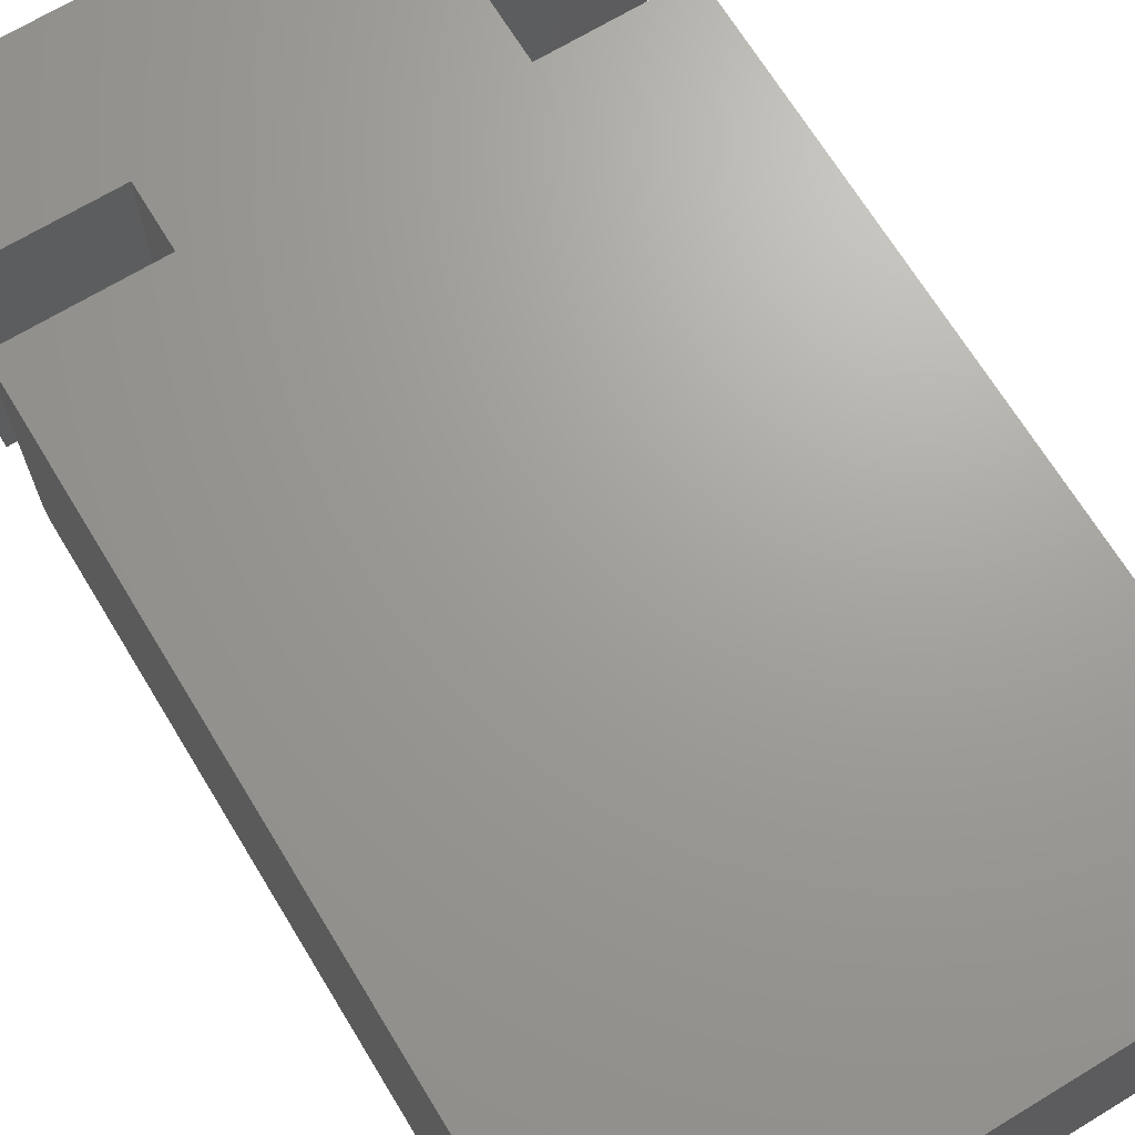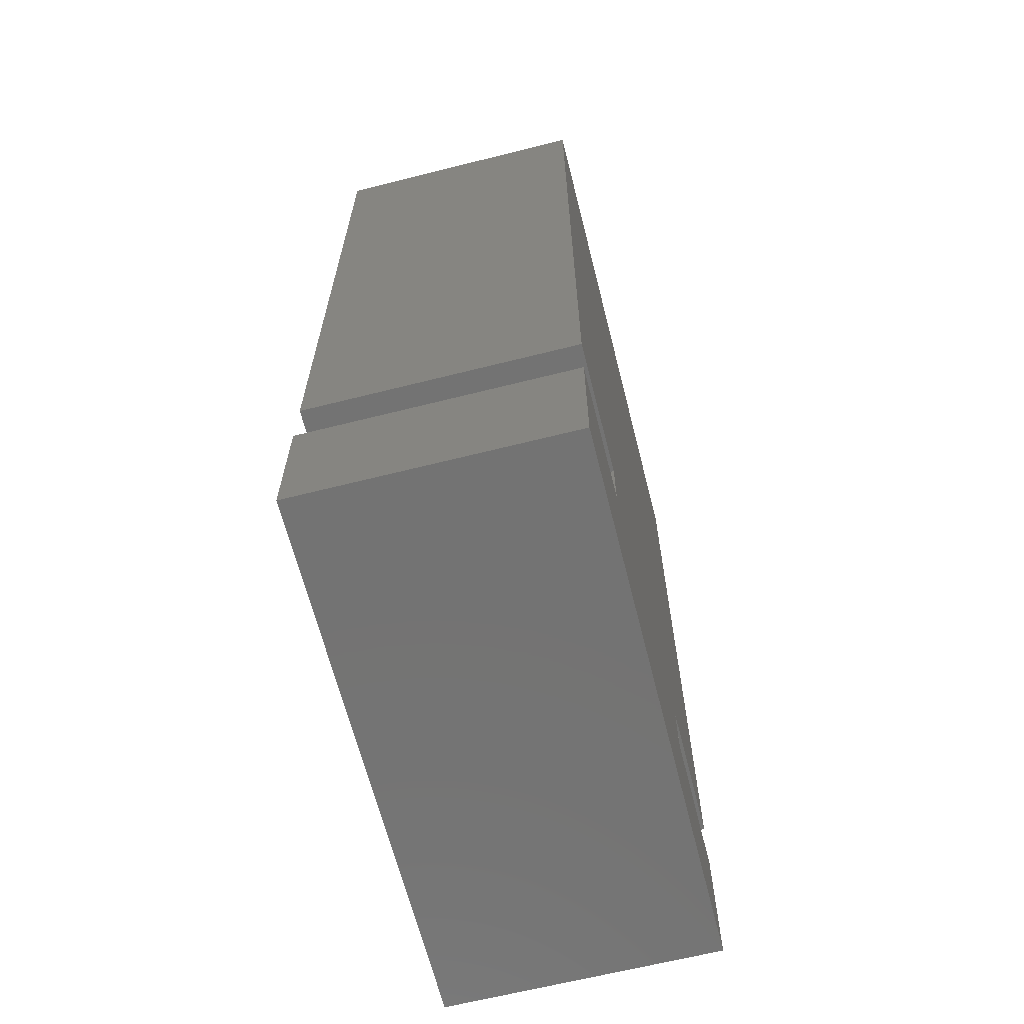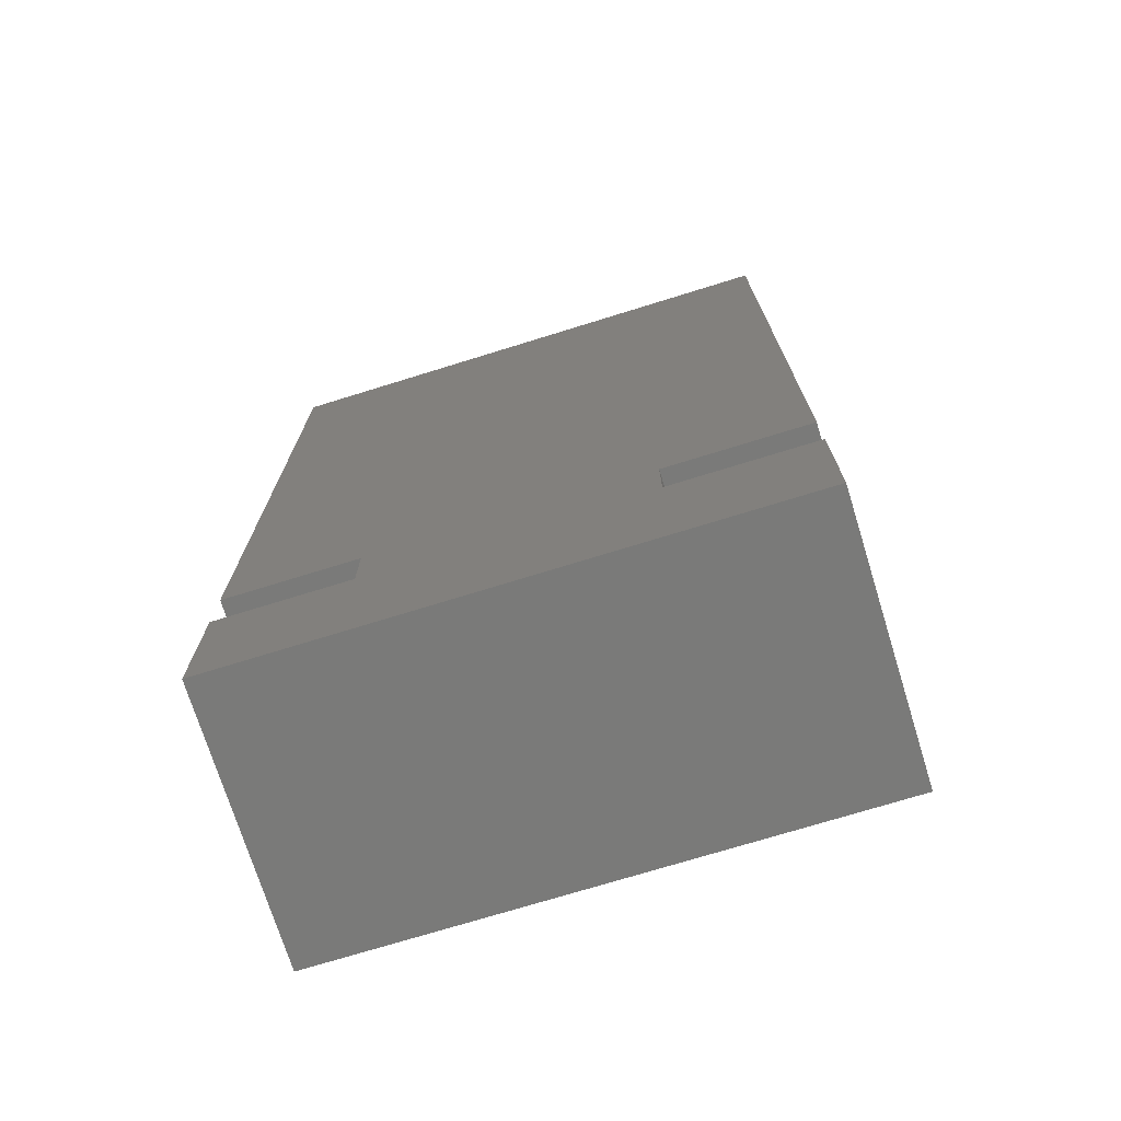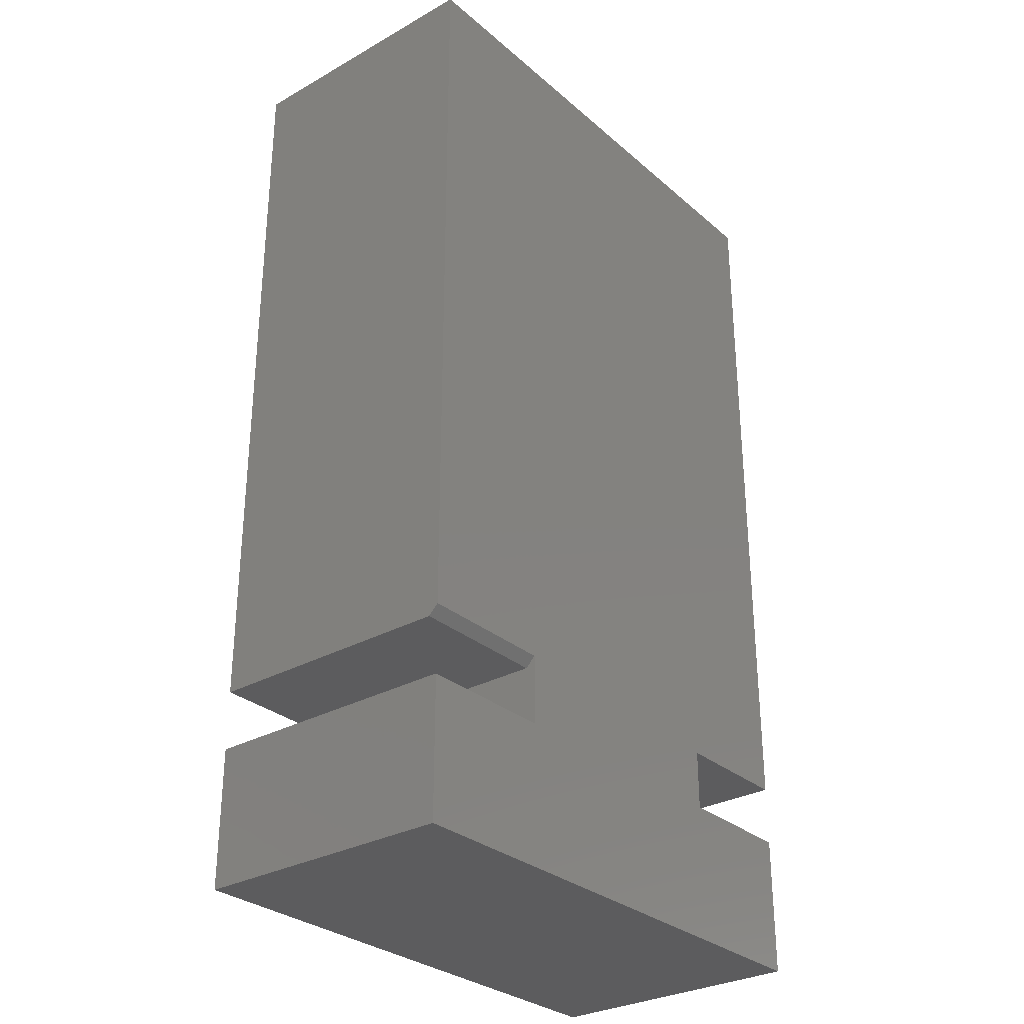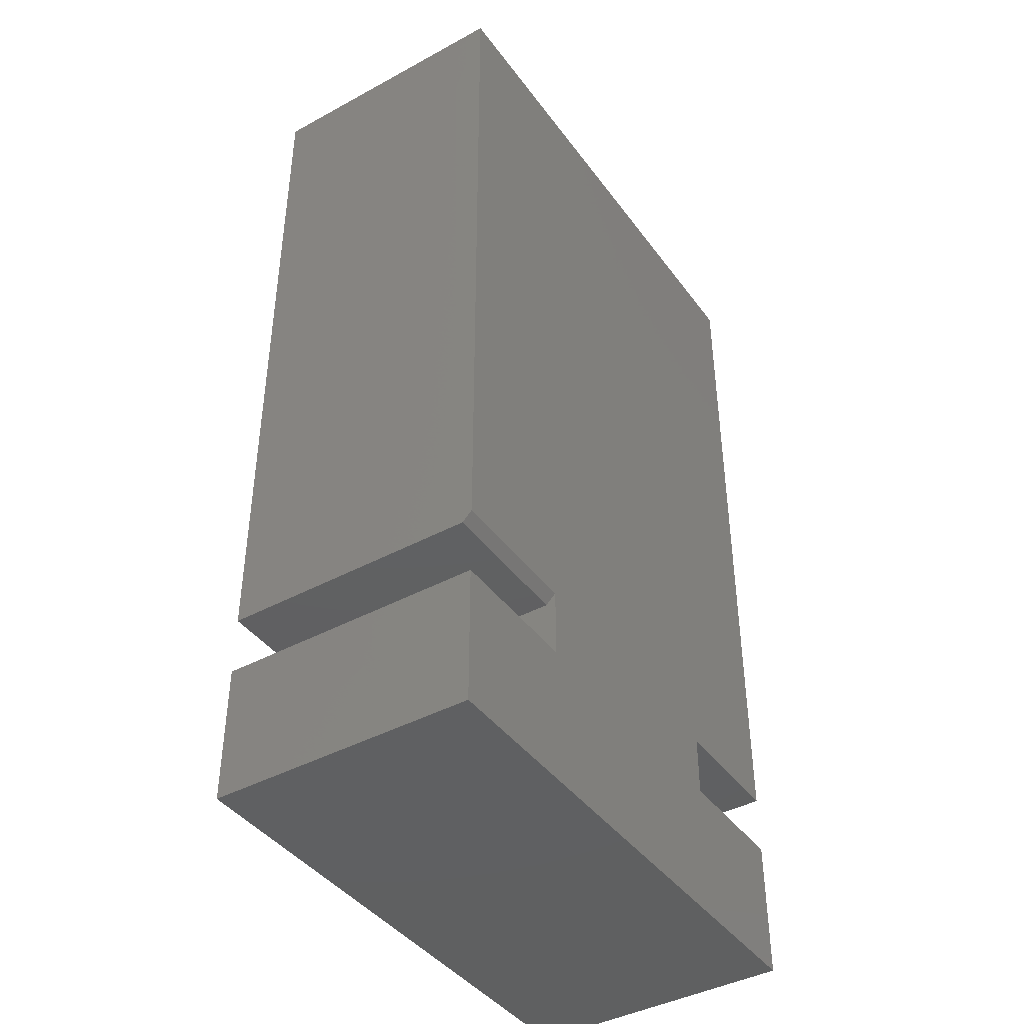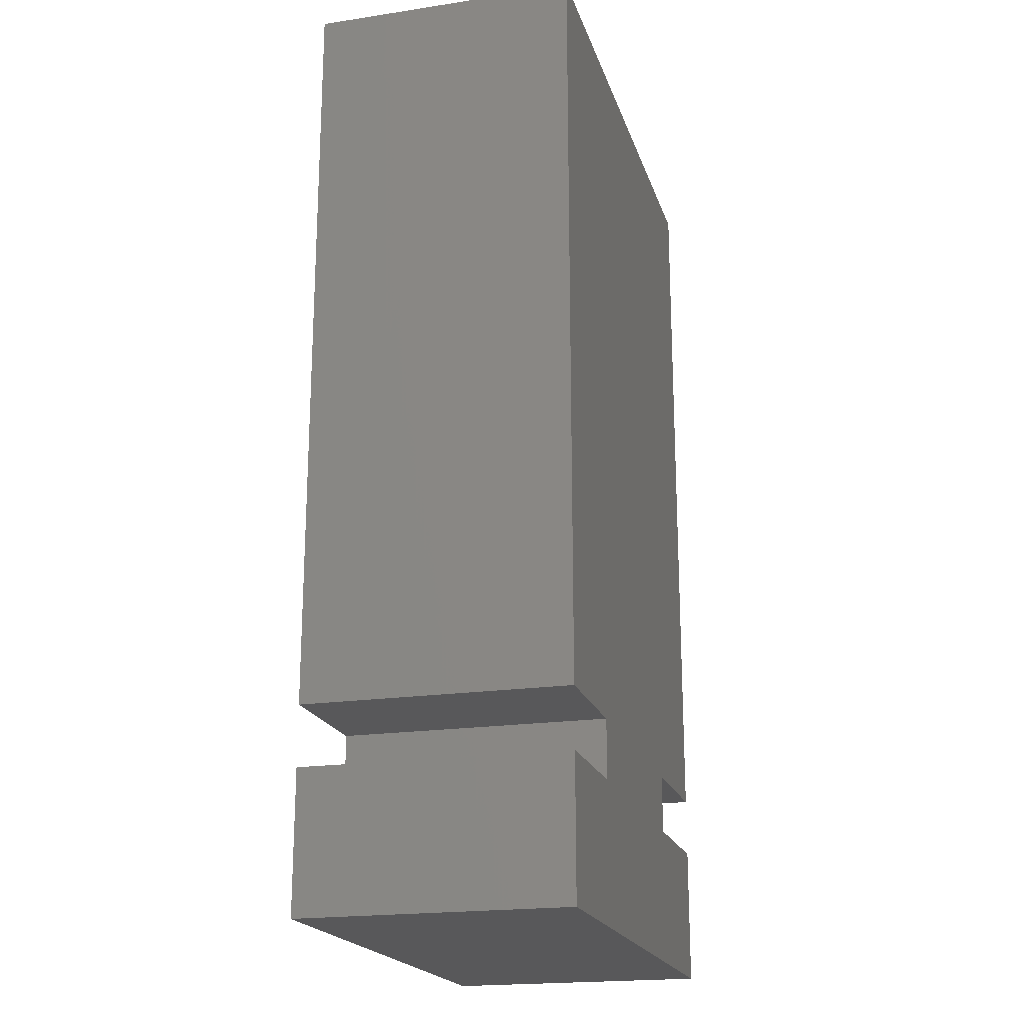
<metadata>
{"format":"stl","ext":"stl","renderer":"f3d","projection":"perspective","resolution":1024,"background":"white","views":[{"elev":68.5,"azim":-31.3,"up":"+Y"},{"elev":-65.3,"azim":104.2,"up":"+Z"},{"elev":-73.0,"azim":-162.8,"up":"+Z"},{"elev":-30.1,"azim":-50.8,"up":"+Z"},{"elev":-41.8,"azim":-56.8,"up":"+Z"},{"elev":-20.0,"azim":105.5,"up":"+Z"}]}
</metadata>
<code>
# stl→obj: 26 verts, 48 faces
v 0.1105 0.2109 -0.6395
v 6.768e-18 0.2109 -0.6395
v 0.1105 1.314e-17 -0.6395
v 6.768e-18 1.227e-17 -0.6395
v 0.4263 8.327e-17 0
v 4.592e-17 8.327e-17 0
v 1.015e-17 1.84e-17 -0.5843
v 0.1105 1.926e-17 -0.5843
v 0.3237 1.753e-17 -0.5921
v 0.4263 1.753e-17 -0.5921
v 0 0 -0.75
v 0.4263 -2.898e-33 -0.75
v 0.4263 1.227e-17 -0.6395
v 0.3237 1.227e-17 -0.6395
v 9.668e-18 0.2109 -0.5921
v 0.1105 0.2109 -0.5921
v 9.668e-18 0.007812 -0.5921
v 0.1105 0.007812 -0.5921
v 4.592e-17 0.2109 0
v 0.4263 0.2109 -0.5921
v 0.4263 0.2109 0
v 0.3237 0.2109 -0.5921
v 0 0.2109 -0.75
v 0.3237 0.2109 -0.6395
v 0.4263 0.2109 -0.6395
v 0.4263 0.2109 -0.75
f 1 2 3
f 3 2 4
f 5 6 7
f 5 7 8
f 5 8 9
f 5 9 10
f 11 12 13
f 11 13 14
f 11 14 3
f 11 3 4
f 3 14 8
f 8 14 9
f 15 16 17
f 17 16 18
f 17 7 15
f 15 7 6
f 15 6 19
f 8 18 3
f 3 18 16
f 3 16 1
f 20 21 10
f 10 21 5
f 17 18 7
f 7 18 8
f 21 20 22
f 21 22 16
f 21 16 15
f 21 15 19
f 23 2 1
f 23 1 24
f 23 24 25
f 23 25 26
f 1 16 24
f 24 16 22
f 2 23 4
f 4 23 11
f 21 19 5
f 5 19 6
f 22 20 9
f 9 20 10
f 14 24 9
f 9 24 22
f 25 24 13
f 13 24 14
f 26 25 12
f 12 25 13
f 23 26 11
f 11 26 12

</code>
